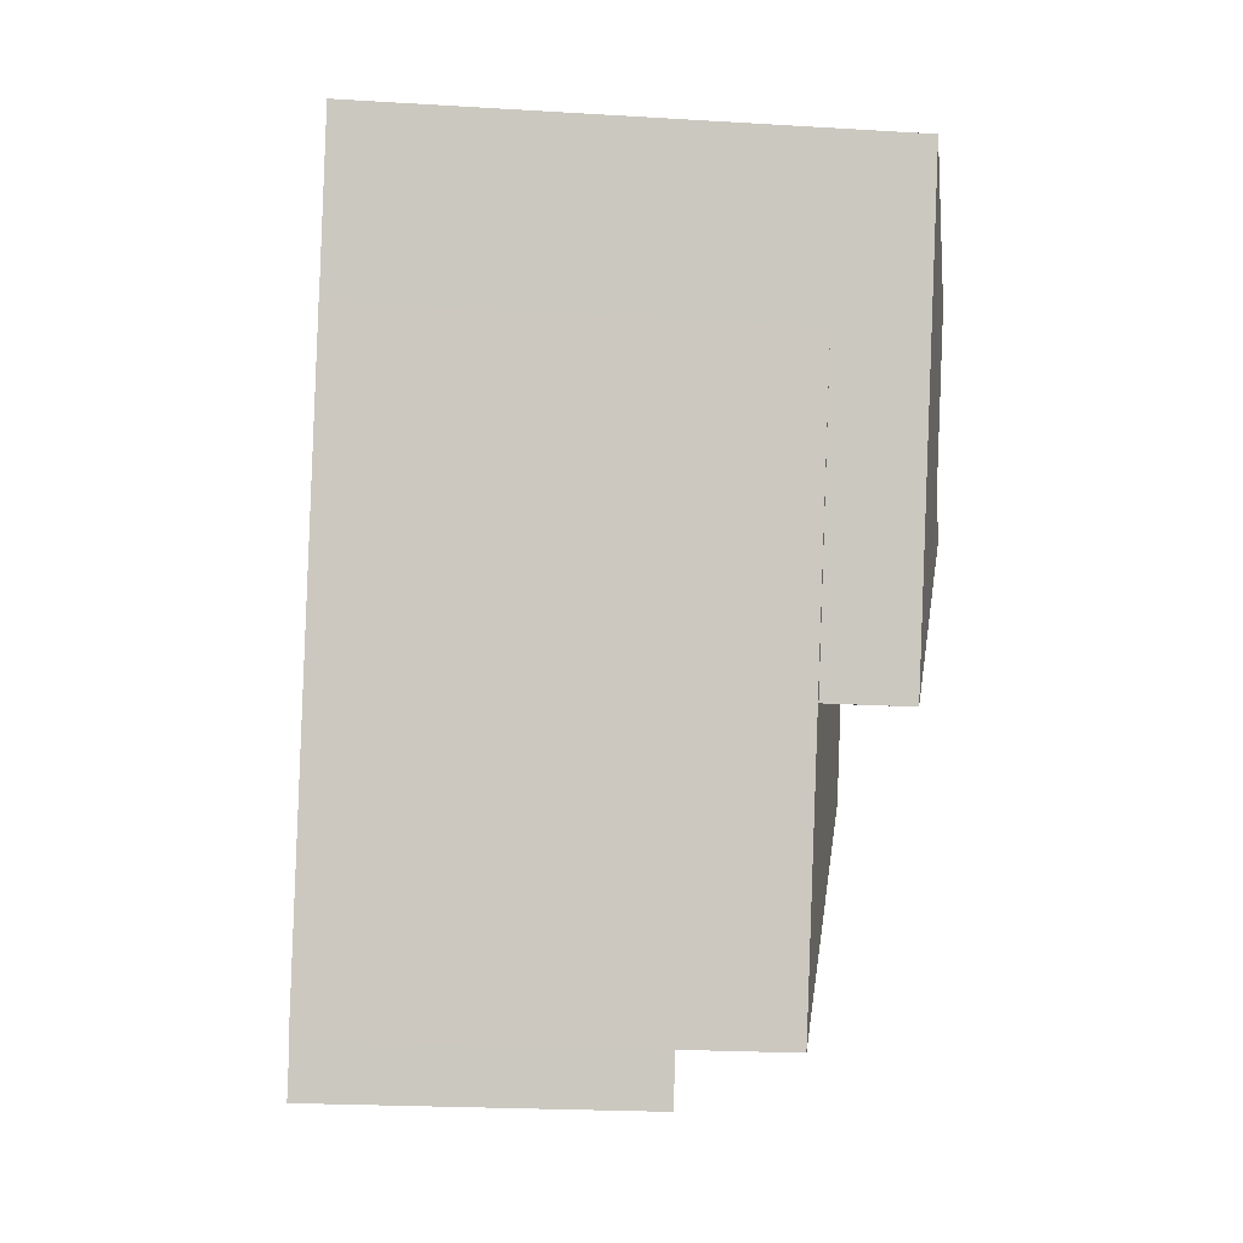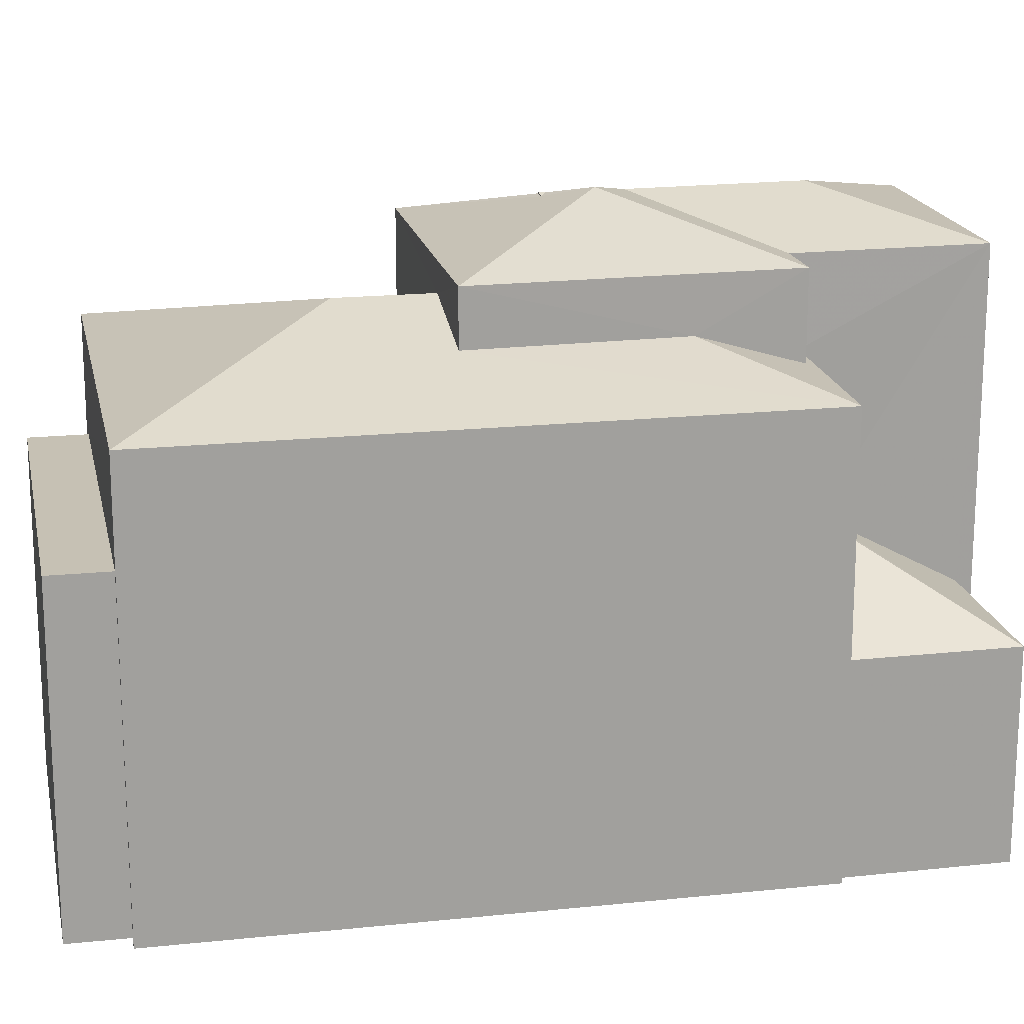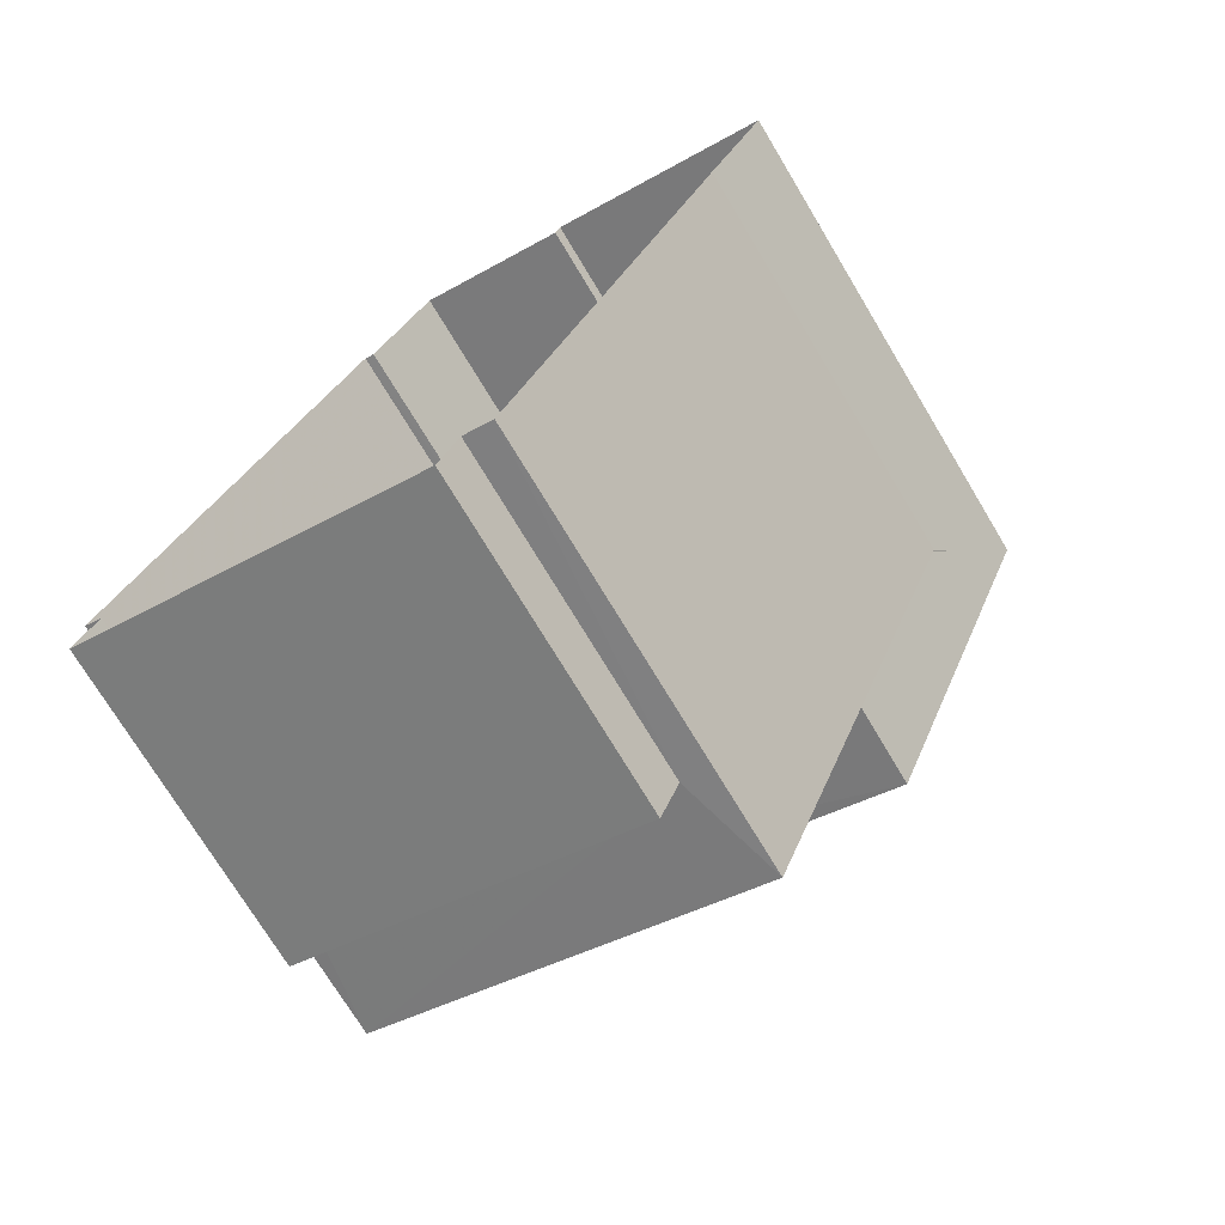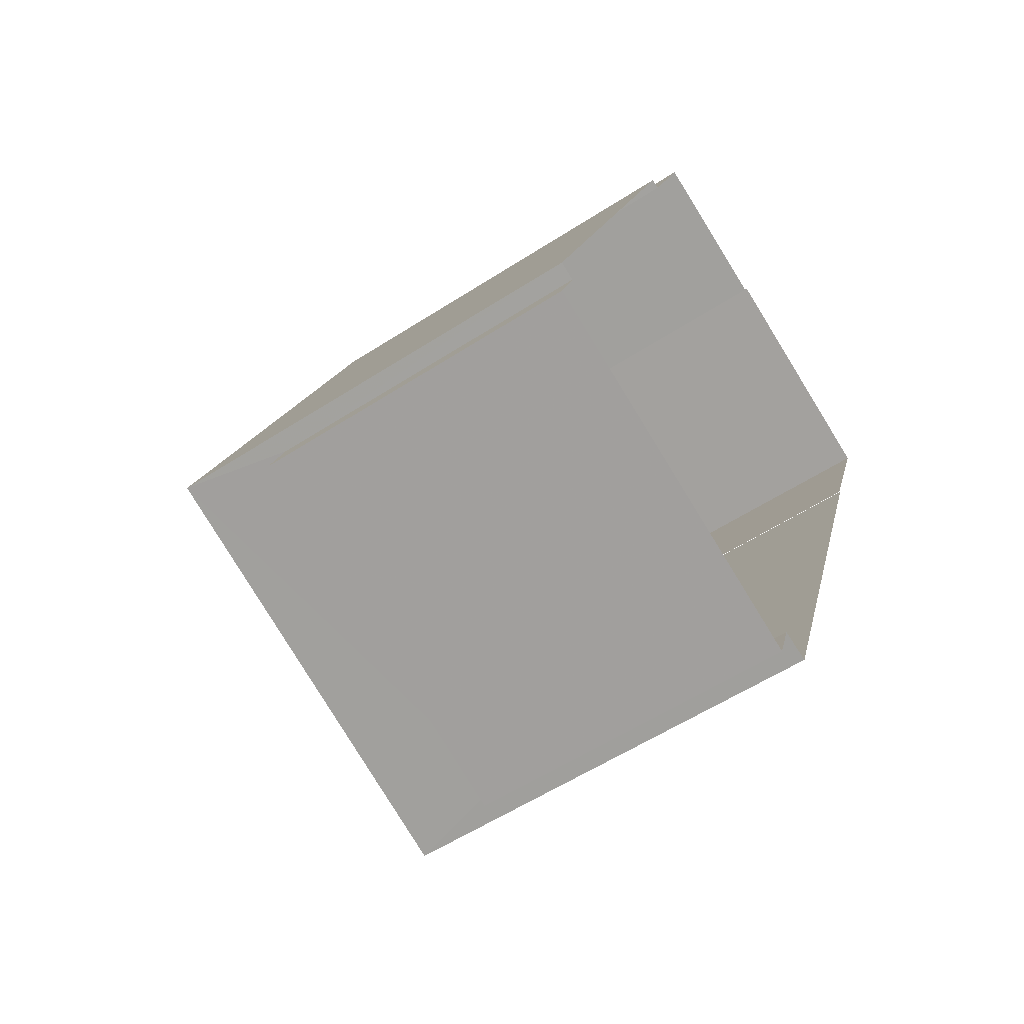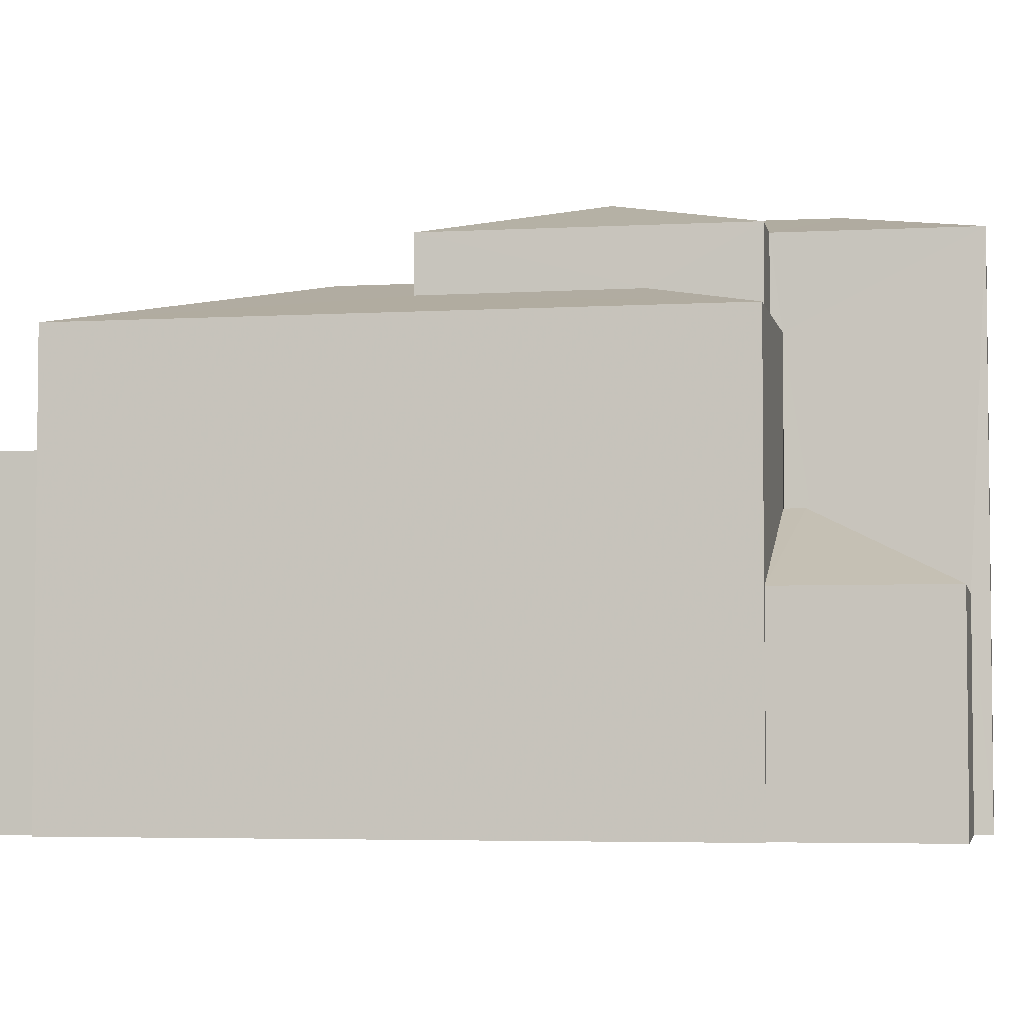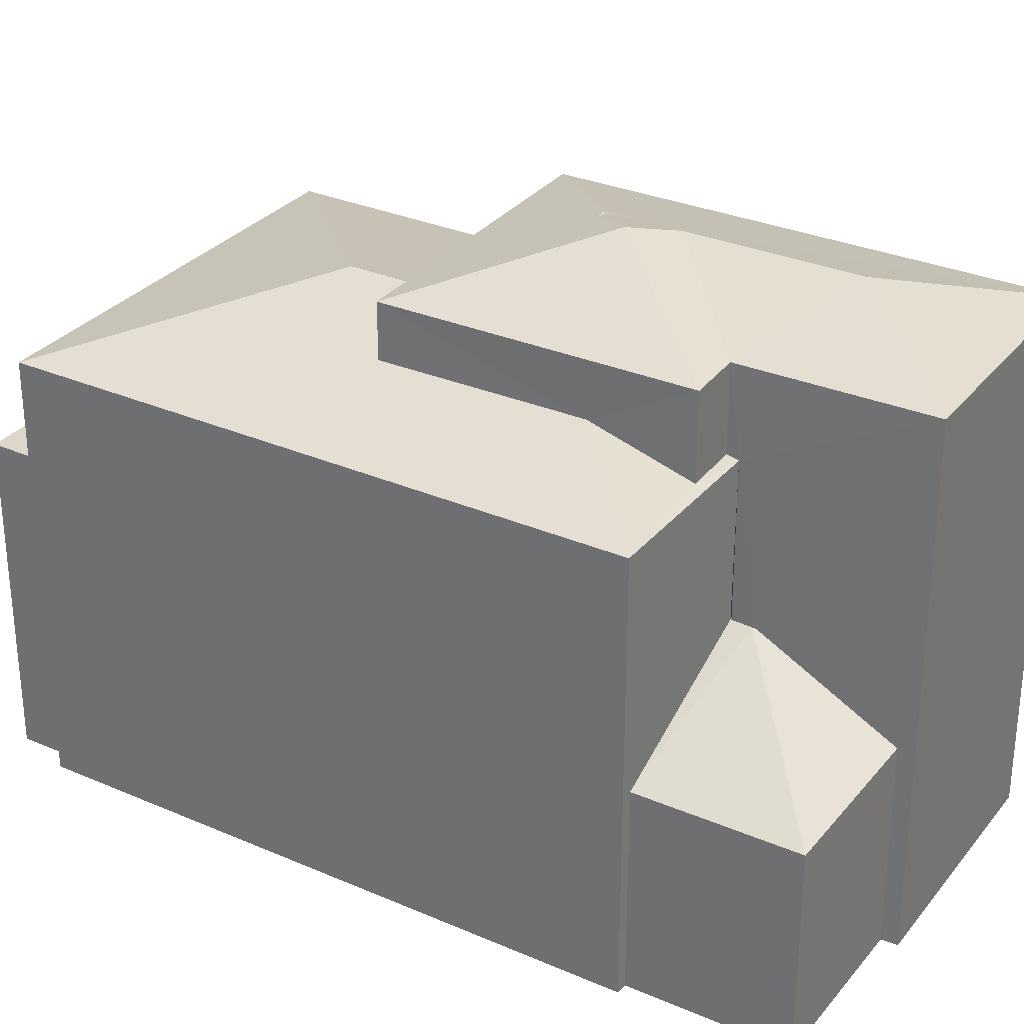
<metadata>
{"format":"obj","ext":"obj","renderer":"f3d","projection":"perspective","resolution":1024,"background":"white","views":[{"elev":-22.7,"azim":-95.9,"up":"+Y"},{"elev":18.6,"azim":99.0,"up":"+Z"},{"elev":-73.2,"azim":-149.0,"up":"+Y"},{"elev":-57.3,"azim":124.0,"up":"+Y"},{"elev":-4.3,"azim":121.3,"up":"+Z"},{"elev":30.6,"azim":142.4,"up":"+Z"}]}
</metadata>
<code>
v -2.246e+05 -1.285e+05 12.57
v -2.246e+05 -1.285e+05 12.57
v -2.246e+05 -1.285e+05 12.57
v -2.246e+05 -1.285e+05 12.57
v -2.246e+05 -1.285e+05 12.57
v -2.246e+05 -1.285e+05 12.57
v -2.246e+05 -1.285e+05 12.57
v -2.246e+05 -1.285e+05 12.57
v -2.246e+05 -1.285e+05 12.57
v -2.246e+05 -1.285e+05 12.57
v -2.246e+05 -1.285e+05 12.57
v -2.246e+05 -1.285e+05 12.57
v -2.246e+05 -1.285e+05 12.57
v -2.246e+05 -1.285e+05 12.57
v -2.246e+05 -1.285e+05 19.97
v -2.246e+05 -1.285e+05 19.09
v -2.246e+05 -1.285e+05 19.09
v -2.246e+05 -1.285e+05 19.97
v -2.246e+05 -1.285e+05 19.58
v -2.246e+05 -1.285e+05 19.59
v -2.246e+05 -1.285e+05 19.09
v -2.246e+05 -1.285e+05 20.42
v -2.246e+05 -1.285e+05 20.42
v -2.246e+05 -1.285e+05 20.94
v -2.246e+05 -1.285e+05 20.94
v -2.246e+05 -1.285e+05 20.92
v -2.246e+05 -1.285e+05 20.94
v -2.246e+05 -1.285e+05 20.94
v -2.246e+05 -1.285e+05 20.42
v -2.246e+05 -1.285e+05 21.11
v -2.246e+05 -1.285e+05 20.42
v -2.246e+05 -1.285e+05 20.92
v -2.246e+05 -1.285e+05 20.42
v -2.246e+05 -1.285e+05 19.09
v -2.246e+05 -1.285e+05 19.14
v -2.246e+05 -1.285e+05 19.14
v -2.246e+05 -1.285e+05 20.42
v -2.246e+05 -1.285e+05 17.48
v -2.246e+05 -1.285e+05 17.48
v -2.246e+05 -1.285e+05 17.48
v -2.246e+05 -1.285e+05 17.48
v -2.246e+05 -1.285e+05 19.12
v -2.246e+05 -1.285e+05 19.09
v -2.246e+05 -1.285e+05 19.1
v -2.246e+05 -1.285e+05 19.09
v -2.246e+05 -1.285e+05 16.75
v -2.246e+05 -1.285e+05 16.78
v -2.246e+05 -1.285e+05 15.65
v -2.246e+05 -1.285e+05 15.65
v -2.246e+05 -1.285e+05 16.75
v -2.246e+05 -1.285e+05 16.78
v -2.246e+05 -1.285e+05 15.65
f 1 2 3
f 4 1 5
f 6 7 8
f 1 3 7
f 6 8 9
f 10 11 5
f 12 13 6
f 14 13 12
f 10 5 13
f 5 1 13
f 1 7 6
f 13 1 6
f 44 45 43
f 50 51 47
f 46 50 47
f 13 14 43
f 45 13 43
f 15 16 17
f 18 15 19
f 20 19 21
f 21 19 17
f 19 15 17
f 22 23 24
f 25 22 24
f 26 27 28
f 26 29 30
f 31 29 26
f 27 26 30
f 31 26 32
f 24 23 33
f 21 34 35
f 34 36 35
f 20 21 35
f 37 30 29
f 38 39 40
f 41 38 40
f 15 42 16
f 16 42 43
f 15 18 42
f 43 42 44
f 46 47 48
f 49 46 48
f 30 22 25
f 30 37 22
f 27 30 25
f 28 27 32
f 32 25 31
f 25 33 31
f 25 24 33
f 27 25 32
f 52 48 47
f 51 52 47
f 52 2 1
f 2 52 21
f 50 34 51
f 34 21 51
f 51 21 52
f 32 26 28
f 17 3 2
f 21 17 2
f 10 13 45
f 10 45 33
f 33 44 31
f 44 42 31
f 45 44 33
f 52 4 48
f 52 1 4
f 49 48 4
f 5 49 4
f 33 11 10
f 33 23 11
f 6 9 39
f 38 6 39
f 36 22 37
f 35 36 37
f 41 40 8
f 7 41 8
f 39 9 8
f 40 39 8
f 31 18 29
f 29 18 19
f 42 18 31
f 29 20 37
f 37 20 35
f 19 20 29
f 38 12 6
f 12 38 16
f 7 3 41
f 17 16 38
f 3 17 41
f 17 38 41
f 5 11 49
f 11 23 49
f 50 46 34
f 34 23 22
f 49 23 46
f 34 22 36
f 46 23 34
f 12 43 14
f 12 16 43

</code>
